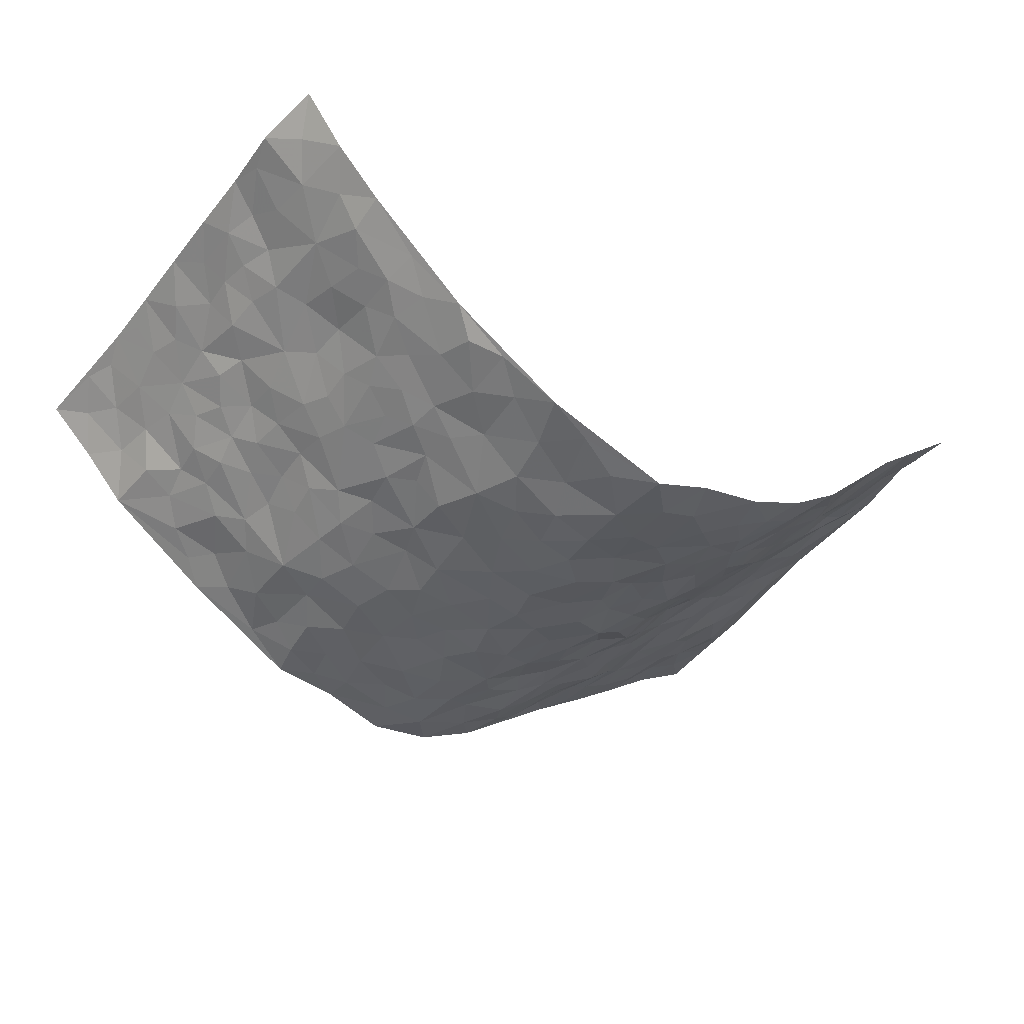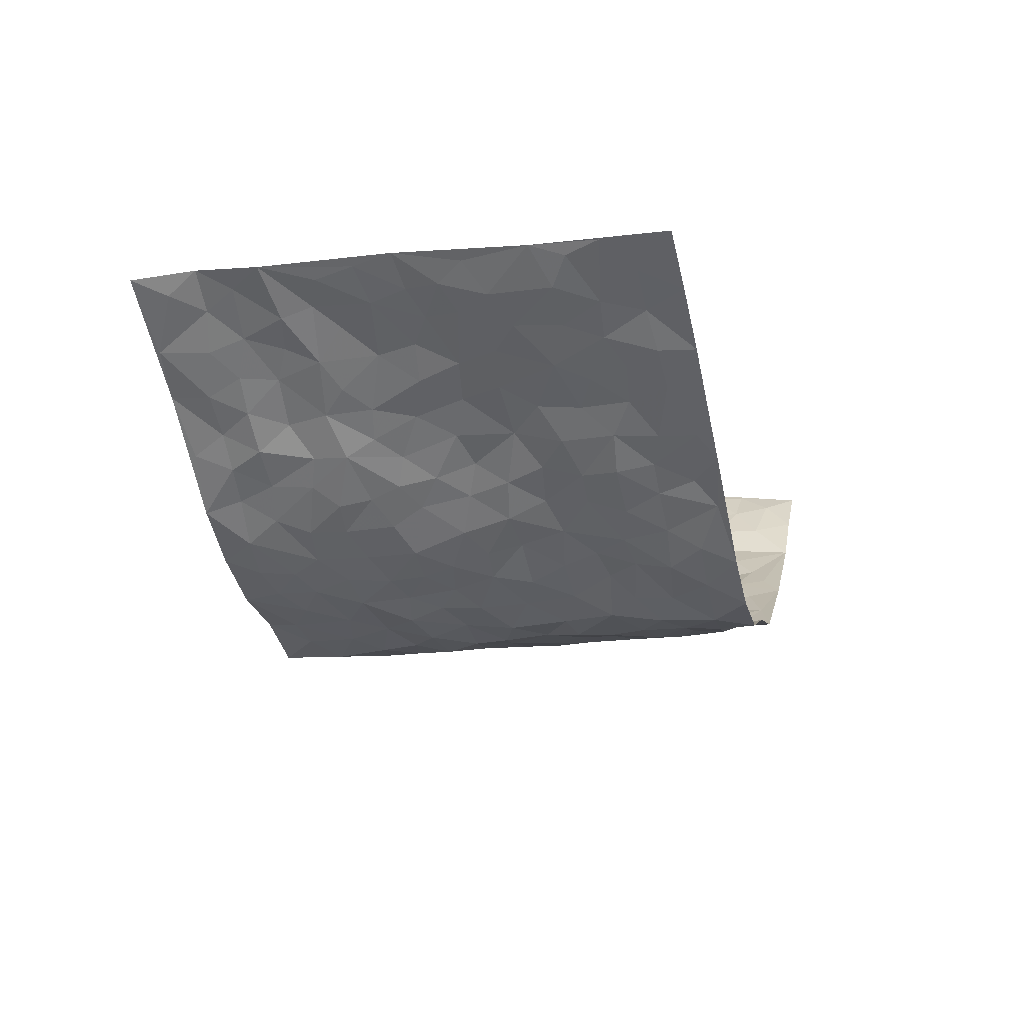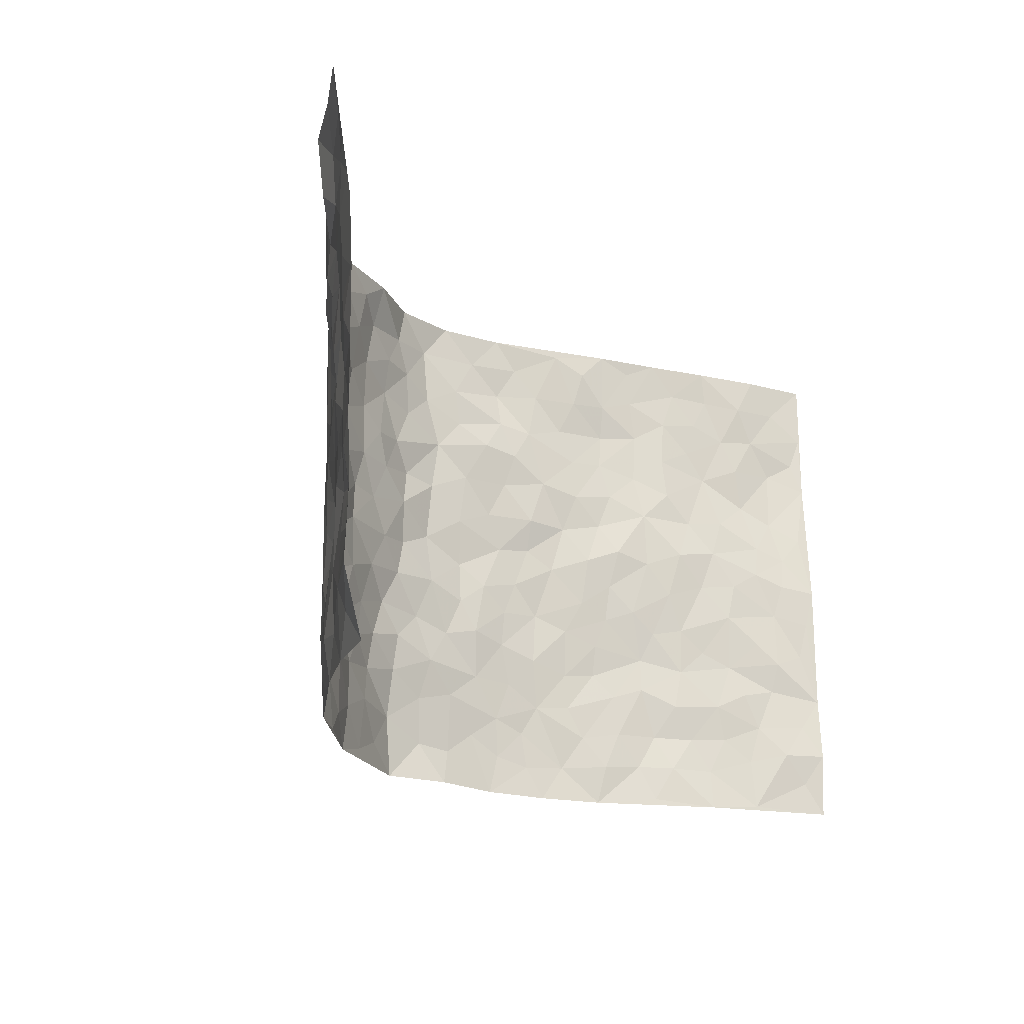
<metadata>
{"format":"obj","ext":"obj","renderer":"f3d","projection":"perspective","resolution":1024,"background":"white","views":[{"elev":-40.3,"azim":-34.8,"up":"+Z"},{"elev":-16.1,"azim":104.5,"up":"+Z"},{"elev":-19.4,"azim":-54.9,"up":"+Y"}]}
</metadata>
<code>
v -0.7888 0.004866 0.343
v -0.8345 1.002 0.288
v 0.8244 -0.003698 0.3025
v 0.8617 0.9913 0.2701
v -0.6776 0.3956 0.1911
v -0.8102 0.5039 0.3223
v -0.7208 0.3609 0.2364
v -0.00101 0.002536 -0.2267
v -0.8072 0.2535 0.3256
v -0.77 0.3405 0.2804
v -0.6324 0.002424 0.1495
v -0.8115 0.1277 0.3233
v -0.6112 0.294 0.1351
v -0.7154 0.003996 0.2413
v -0.7041 0.2916 0.229
v -0.4482 0.002121 -0.01824
v -0.7932 0.1905 0.3109
v -0.2805 0.1679 -0.1265
v -0.6633 0.3243 0.1777
v -0.7263 0.1222 0.24
v -0.7639 0.06602 0.2899
v -0.6759 0.06572 0.1928
v -0.5917 0.1279 0.0996
v -0.6317 0.07558 0.1343
v -0.7323 0.21 0.2492
v -0.7536 0.2732 0.28
v -0.6589 0.1781 0.172
v -0.6021 0.211 0.1168
v -0.725 0.4918 0.2405
v -0.8097 0.3782 0.3222
v -0.6632 0.9985 0.1097
v -0.4888 0.2228 0.005448
v 0.2544 0.1575 -0.1519
v -0.8126 0.7547 0.3156
v -0.3546 0.3944 -0.1055
v -0.6741 0.7556 0.1711
v -0.689 0.8345 0.1783
v -0.5218 0.4437 0.0363
v -0.5365 0.6074 0.04851
v -0.4571 1 -0.03209
v -0.7964 0.6918 0.3004
v -0.5776 0.5644 0.09691
v -0.3785 0.7559 -0.09743
v -0.4683 0.2804 -0.01387
v -0.4294 0.2255 -0.04659
v -0.4556 0.1623 -0.02066
v -0.4221 0.6388 -0.0559
v -0.3574 0.5613 -0.1081
v 0.1633 0.4738 -0.1825
v -0.3213 0.2216 -0.1157
v -0.2124 0.6119 -0.1783
v -0.3654 0.6309 -0.1052
v -0.2874 0.05797 -0.1203
v -0.565 0.7109 0.05705
v -0.3745 0.195 -0.08286
v -0.7362 0.6216 0.2401
v -0.04084 0.3496 -0.2238
v 0.05705 0.3405 -0.2134
v 0.2861 0.4515 -0.1265
v -0.09823 0.5527 -0.2049
v -0.1691 0.5571 -0.1951
v 0.09152 0.6317 -0.2028
v -0.5524 0.347 0.08073
v -0.6493 0.576 0.1505
v -0.7948 0.8151 0.2923
v -0.5077 0.1291 0.01973
v -0.3437 0.0123 -0.08555
v -0.6814 0.4692 0.1853
v -0.5475 0.1727 0.0628
v -0.5425 0.0188 0.06558
v -0.2375 0.001963 -0.15
v -0.5506 0.0885 0.0581
v -0.4943 0.05348 0.01606
v -0.4037 0.03622 -0.0594
v -0.4206 0.1037 -0.04896
v -0.7522 0.6904 0.2507
v -0.817 0.8783 0.2969
v -0.6345 0.5115 0.1487
v -7.918e-05 0.9996 -0.2123
v -0.6857 0.6782 0.1903
v -0.505 0.3158 0.02529
v -0.4709 0.4626 -0.01159
v 0.00502 0.5731 -0.2089
v -0.05155 0.4845 -0.2108
v 0.001795 0.4212 -0.2189
v -0.1227 0.1287 -0.1947
v -0.5125 0.6719 0.02758
v -0.7679 0.566 0.2708
v -0.6392 0.693 0.135
v -0.4202 0.2975 -0.05332
v -0.5492 0.2682 0.08115
v -0.4578 0.6907 -0.01517
v -0.1758 0.4859 -0.1922
v -0.2617 0.4374 -0.1586
v -0.5736 0.6505 0.07853
v -0.01219 0.1183 -0.2281
v -0.3951 0.512 -0.0754
v -0.3317 0.289 -0.1148
v -0.2379 0.5046 -0.16
v -0.1823 0.3827 -0.1835
v -0.8109 0.6293 0.3198
v -0.6172 0.6245 0.1187
v -0.6915 0.5828 0.2012
v -0.3443 0.1102 -0.09634
v -0.4737 0.5348 -0.0009892
v -0.5923 0.4071 0.1118
v -0.133 0.325 -0.2016
v -0.1509 0.2495 -0.1942
v -0.4703 0.6137 -0.003003
v 0.1085 0.73 -0.1999
v -0.005524 0.216 -0.2202
v -0.07628 0.2741 -0.2159
v 0.002703 0.2897 -0.2154
v -0.4044 0.3643 -0.06584
v -0.1947 0.1838 -0.1759
v -0.5754 0.4896 0.08811
v -0.5026 0.3821 0.01981
v -0.4553 0.3927 -0.02619
v -0.3014 0.5258 -0.1329
v -0.2604 0.3508 -0.1642
v -0.3421 0.4685 -0.1071
v -0.2268 0.271 -0.1714
v -0.09406 0.4127 -0.209
v -0.5299 0.5332 0.04811
v -0.09532 0.1987 -0.2132
v -0.2085 0.09376 -0.1643
v -0.3808 0.2587 -0.08573
v -0.7712 0.4411 0.2857
v -0.7286 0.4241 0.2416
v 0.08973 0.4239 -0.1988
v 0.2042 0.2384 -0.1681
v 0.08225 0.5178 -0.2083
v 0.01818 0.4899 -0.2189
v 0.1616 0.3933 -0.1772
v 0.6811 0.4919 0.185
v 0.2115 0.434 -0.1538
v 0.2567 0.3138 -0.1399
v 0.1559 0.5673 -0.1771
v 0.1232 0.9991 -0.195
v -0.2906 0.6207 -0.1453
v 0.3878 0.8792 -0.039
v 0.4411 0.9971 0.002863
v -0.2147 0.7824 -0.1734
v -0.05964 0.866 -0.2032
v -0.3127 0.3495 -0.1261
v -0.4305 0.5679 -0.04772
v -0.07393 0.05332 -0.2088
v -0.1541 0.02247 -0.1792
v 0.1148 0.003536 -0.1795
v 0.01273 0.8612 -0.2126
v -0.01806 0.7014 -0.2118
v 0.3982 0.1964 -0.06988
v 0.3258 0.2899 -0.1073
v 0.5188 0.5234 0.06186
v 0.463 0.5446 0.02312
v 0.425 0.1345 -0.04957
v 0.4772 0.2269 -0.004342
v 0.3884 0.3618 -0.06674
v 0.02174 0.6422 -0.2162
v -0.06103 0.629 -0.2033
v -0.1489 0.7311 -0.1943
v -0.08785 0.6948 -0.1989
v -0.06246 0.7931 -0.2119
v -0.1394 0.6348 -0.1978
v 0.02055 0.776 -0.214
v 0.2363 0.9985 -0.1411
v -0.01966 0.9279 -0.2111
v -0.2653 0.8475 -0.1491
v -0.1977 0.8822 -0.1706
v -0.3066 0.7816 -0.1247
v -0.2414 1.001 -0.1576
v -0.2301 0.6975 -0.174
v -0.3155 0.7016 -0.1384
v -0.1425 0.8321 -0.1955
v -0.1181 0.9996 -0.1743
v 0.204 0.7466 -0.1425
v 0.1687 0.6678 -0.1714
v 0.3037 0.5941 -0.0965
v 0.2526 0.5233 -0.1434
v 0.2525 0.6663 -0.1301
v 0.3896 0.7431 -0.04508
v 0.3301 0.683 -0.08264
v 0.2662 0.7335 -0.1126
v 0.06947 0.93 -0.2125
v 0.0794 0.8242 -0.2094
v 0.1411 0.8585 -0.18
v 0.2439 0.8732 -0.1449
v 0.301 0.7932 -0.09955
v 0.2245 0.5959 -0.1519
v -0.7476 0.8718 0.238
v -0.6048 0.8176 0.09647
v -0.7385 0.779 0.231
v -0.7463 0.9998 0.2017
v -0.7833 0.9434 0.2586
v -0.7013 0.9245 0.1797
v -0.6539 0.8854 0.1185
v -0.5521 0.9305 0.03827
v -0.5941 0.8865 0.07781
v -0.6117 0.7469 0.09783
v -0.5152 0.8155 0.01163
v -0.5607 0.7816 0.05473
v -0.4691 0.9031 -0.009944
v -0.3746 0.8805 -0.08792
v -0.5021 0.962 0.003141
v -0.4356 0.8184 -0.04472
v -0.4132 0.9382 -0.05214
v -0.3294 0.9751 -0.1049
v -0.4724 0.7625 -0.01502
v -0.3086 0.9032 -0.1194
v -0.2556 0.9329 -0.1533
v 0.1517 0.7856 -0.1772
v 0.2411 0.8047 -0.1323
v 0.1847 0.9332 -0.1692
v 0.3642 0.8113 -0.06241
v 0.3155 0.8804 -0.09118
v 0.35 0.9818 -0.06012
v 0.2755 0.9376 -0.12
v 0.3983 0.9471 -0.02246
v 0.3564 0.4936 -0.08006
v 0.3104 0.5294 -0.1117
v 0.4385 0.6017 -0.01156
v 0.394 0.663 -0.03921
v 0.3777 0.5874 -0.06392
v 0.3398 0.19 -0.1091
v 0.4439 0.3346 -0.0272
v 0.4154 0.5214 -0.0248
v 0.3334 0.3884 -0.1075
v -0.125 0.9176 -0.1938
v -0.1806 0.9599 -0.1686
v 0.3115 0.1328 -0.1283
v 0.5422 0.0123 0.05569
v 0.193 0.3338 -0.1598
v 0.2613 0.3851 -0.1361
v 0.5233 0.2462 0.03753
v 0.649 0.9959 0.1387
v 0.8315 0.2438 0.2988
v 0.4509 0.8112 -0.01113
v 0.6245 0.4834 0.1353
v 0.4452 0.7452 -0.01099
v 0.8363 0.4938 0.296
v 0.5866 0.2905 0.09893
v 0.4583 0.4673 0.001973
v 0.6718 0.3068 0.171
v 0.4981 0.4136 0.03527
v 0.4531 0.000158 -0.03192
v 0.08652 0.2527 -0.1957
v 0.4618 0.07539 -0.01614
v 0.1331 0.3194 -0.1927
v 0.3937 0.2668 -0.0721
v 0.7483 0.2602 0.2315
v 0.5594 0.4582 0.09104
v 0.5206 0.08023 0.02901
v 0.4121 0.4259 -0.03938
v 0.5376 0.3692 0.06066
v 0.2778 0.2328 -0.1367
v 0.446 0.2718 -0.03649
v 0.258 0.0781 -0.1513
v 0.3515 0.001115 -0.1028
v 0.2375 0.001399 -0.1551
v 0.1975 0.1148 -0.1744
v 0.06594 0.1702 -0.2088
v 0.1418 0.1901 -0.1867
v 0.5493 0.1456 0.05083
v 0.6672 0.4181 0.1761
v 0.644 0.2173 0.1553
v 0.5703 0.07889 0.08363
v 0.5847 0.381 0.1029
v 0.6249 0.3355 0.1317
v 0.7527 0.3209 0.2468
v 0.6462 0.5638 0.1544
v 0.6066 0.143 0.1084
v 0.6598 0.1465 0.1592
v 0.7172 0.3627 0.2173
v 0.8044 0.3435 0.2745
v 0.7599 0.433 0.2392
v 0.5253 0.3116 0.03435
v 0.702 0.1022 0.1983
v 0.3216 0.06253 -0.1227
v 0.3915 0.0678 -0.08163
v 0.0691 0.07762 -0.21
v 0.1393 0.07219 -0.1905
v 0.8521 0.7427 0.2761
v 0.6341 0.0762 0.1372
v 0.5724 0.2125 0.0913
v 0.8205 0.4185 0.2856
v 0.7784 0.5032 0.2513
v 0.6914 0.2464 0.1955
v 0.4846 0.147 0.00206
v 0.6304 -0.001287 0.1441
v 0.4582 0.394 -0.009542
v 0.7949 0.05916 0.2771
v 0.8195 0.1201 0.3104
v 0.7174 0.1761 0.2127
v 0.7581 0.1195 0.2558
v 0.7062 0.005377 0.2056
v 0.7929 0.1826 0.2782
v 0.5783 0.552 0.1103
v 0.6072 0.6288 0.1166
v 0.5161 0.6335 0.05821
v 0.7271 0.686 0.1841
v 0.5587 0.7688 0.08173
v 0.827 0.6185 0.2719
v 0.6693 0.6381 0.1623
v 0.742 0.5895 0.2132
v 0.6487 0.7402 0.1327
v 0.7283 0.5252 0.2155
v 0.7932 0.5672 0.248
v 0.7809 0.653 0.2243
v 0.5634 0.6894 0.08971
v 0.5067 0.7211 0.03846
v 0.4588 0.6726 0.006477
v 0.7507 0.8466 0.203
v 0.6308 0.8681 0.1243
v 0.7137 0.7718 0.1809
v 0.7916 0.7718 0.2205
v 0.69 0.8401 0.1605
v 0.8546 0.867 0.2714
v 0.6147 0.7995 0.113
v 0.8364 0.8044 0.2574
v 0.6579 0.9285 0.1396
v 0.7527 0.993 0.2103
v 0.546 0.9965 0.06982
v 0.7201 0.921 0.1913
v 0.7982 0.9214 0.233
v 0.5892 0.9324 0.09514
v 0.5011 0.8997 0.0351
v 0.4446 0.8801 0.0002619
v 0.4952 0.9682 0.03323
v 0.5131 0.8198 0.03944
v 0.5653 0.8585 0.08288
f 29 6 128
f 12 21 20
f 26 10 9
f 55 45 46
f 27 19 15
f 26 9 17
f 101 6 88
f 12 1 21
f 7 15 19
f 125 86 96
f 84 123 85
f 129 29 128
f 25 27 15
f 12 20 17
f 73 75 66
f 22 14 11
f 26 17 25
f 9 12 17
f 25 15 26
f 5 129 7
f 52 146 48
f 55 18 50
f 7 19 5
f 20 27 25
f 124 82 105
f 41 76 34
f 20 14 22
f 14 20 21
f 14 21 1
f 24 22 11
f 24 27 22
f 72 66 69
f 69 32 91
f 70 24 11
f 24 23 27
f 17 20 25
f 27 20 22
f 10 15 7
f 10 26 15
f 23 28 27
f 27 13 19
f 28 23 69
f 13 27 28
f 119 121 94
f 10 7 129
f 6 30 128
f 9 10 30
f 36 192 80
f 80 102 89
f 118 81 44
f 64 103 78
f 115 126 86
f 45 32 46
f 91 63 13
f 129 68 29
f 95 87 54
f 95 54 199
f 202 40 204
f 82 97 105
f 29 88 6
f 18 55 104
f 148 126 71
f 38 82 124
f 50 18 122
f 117 82 38
f 5 19 106
f 82 117 118
f 80 64 102
f 127 45 55
f 194 77 190
f 98 35 114
f 39 124 105
f 127 50 98
f 106 19 13
f 66 75 46
f 39 95 42
f 63 117 38
f 95 89 102
f 101 56 76
f 51 140 99
f 18 53 126
f 62 83 132
f 45 127 90
f 112 113 57
f 103 29 68
f 130 85 58
f 109 39 105
f 35 94 121
f 113 246 58
f 151 165 163
f 120 100 94
f 114 127 98
f 192 190 65
f 95 39 87
f 36 191 37
f 67 104 74
f 56 101 88
f 13 63 106
f 192 34 76
f 268 241 243
f 108 115 125
f 93 84 60
f 133 84 85
f 156 288 157
f 101 76 41
f 80 103 64
f 105 97 146
f 99 61 51
f 92 109 47
f 125 96 111
f 158 227 153
f 75 104 55
f 69 66 32
f 81 91 32
f 106 78 68
f 42 64 78
f 77 34 65
f 24 70 72
f 75 73 16
f 16 71 67
f 2 34 77
f 13 28 91
f 103 56 88
f 56 80 76
f 72 69 23
f 11 16 70
f 16 73 70
f 16 67 74
f 115 18 126
f 24 72 23
f 73 72 70
f 16 74 75
f 72 73 66
f 32 45 44
f 84 83 60
f 66 46 32
f 78 106 116
f 117 63 81
f 67 53 104
f 103 68 78
f 69 91 28
f 36 80 89
f 106 38 116
f 106 68 5
f 81 118 117
f 62 132 138
f 32 44 81
f 53 67 71
f 57 58 85
f 123 100 107
f 93 60 61
f 33 230 224
f 8 96 147
f 132 133 130
f 140 48 119
f 93 100 123
f 122 98 50
f 164 60 160
f 53 71 126
f 125 112 108
f 193 194 195
f 75 55 46
f 63 91 81
f 56 103 80
f 196 198 31
f 18 104 53
f 121 48 97
f 38 106 63
f 118 97 82
f 97 35 121
f 51 172 140
f 130 134 49
f 87 39 109
f 288 252 263
f 97 114 35
f 47 43 92
f 57 113 58
f 248 130 58
f 34 101 41
f 114 90 127
f 116 124 42
f 145 94 35
f 118 114 97
f 167 79 175
f 98 145 35
f 85 123 57
f 43 47 52
f 199 36 89
f 42 78 116
f 159 83 62
f 88 29 103
f 74 104 75
f 118 44 90
f 173 140 172
f 42 95 102
f 190 192 37
f 65 190 77
f 89 95 199
f 125 111 112
f 92 87 109
f 18 115 122
f 177 180 176
f 112 57 107
f 109 105 146
f 93 94 100
f 285 286 275
f 96 86 147
f 137 232 131
f 57 123 107
f 87 92 208
f 49 134 136
f 132 130 49
f 161 164 162
f 50 127 55
f 122 108 107
f 122 107 100
f 48 140 52
f 118 90 114
f 99 119 94
f 123 84 93
f 36 37 192
f 48 121 119
f 120 122 100
f 39 42 124
f 38 124 116
f 248 58 246
f 44 45 90
f 98 122 120
f 146 52 47
f 94 93 99
f 168 209 170
f 212 183 188
f 202 197 200
f 42 102 64
f 107 108 112
f 99 93 61
f 8 280 96
f 112 111 113
f 125 115 86
f 115 108 122
f 128 30 10
f 5 68 129
f 10 129 128
f 132 49 138
f 83 84 133
f 130 133 85
f 83 133 132
f 248 134 130
f 156 152 224
f 151 110 165
f 212 186 211
f 153 224 249
f 254 251 244
f 246 261 262
f 225 158 249
f 49 136 179
f 185 184 150
f 214 188 181
f 181 188 182
f 161 163 174
f 143 170 172
f 110 211 185
f 184 79 167
f 174 228 169
f 62 110 159
f 163 150 144
f 210 169 229
f 170 143 168
f 176 211 110
f 98 120 145
f 94 145 120
f 48 146 97
f 109 146 47
f 148 86 126
f 147 86 148
f 71 8 148
f 8 147 148
f 244 276 254
f 232 136 134
f 174 143 161
f 60 83 160
f 163 162 151
f 159 160 83
f 261 281 262
f 259 281 149
f 219 220 59
f 246 113 111
f 33 255 131
f 157 256 152
f 137 255 153
f 230 278 279
f 262 260 33
f 154 155 242
f 131 255 137
f 248 131 232
f 281 280 149
f 259 258 278
f 220 179 59
f 159 151 160
f 162 160 151
f 164 61 60
f 228 174 144
f 144 174 163
f 159 110 151
f 161 172 164
f 186 184 185
f 161 162 163
f 61 164 51
f 160 162 164
f 187 217 213
f 150 163 165
f 205 202 200
f 79 184 139
f 170 43 173
f 174 169 143
f 161 143 172
f 167 144 150
f 176 180 183
f 172 170 173
f 223 226 221
f 185 150 165
f 99 140 119
f 207 206 203
f 172 51 164
f 43 52 173
f 173 52 140
f 167 175 228
f 228 229 169
f 210 168 169
f 177 110 62
f 189 138 179
f 62 138 177
f 136 232 233
f 181 182 222
f 150 184 167
f 178 180 189
f 49 179 138
f 177 138 189
f 180 178 182
f 178 179 220
f 307 308 304
f 222 223 221
f 215 187 188
f 176 183 212
f 187 213 186
f 214 215 188
f 185 211 186
f 237 181 239
f 182 188 183
f 110 185 165
f 216 215 141
f 211 176 212
f 182 183 180
f 176 110 177
f 213 184 186
f 178 189 179
f 177 189 180
f 195 190 37
f 197 198 200
f 195 194 190
f 34 192 65
f 80 192 76
f 37 196 195
f 194 2 77
f 193 2 194
f 196 37 191
f 31 193 195
f 198 196 191
f 31 195 196
f 199 201 191
f 197 204 31
f 198 191 201
f 31 198 197
f 201 199 54
f 36 199 191
f 54 208 201
f 208 43 205
f 208 54 87
f 198 201 200
f 206 205 203
f 43 170 203
f 210 207 209
f 40 202 206
f 31 204 40
f 197 202 204
f 208 205 200
f 43 203 205
f 205 206 202
f 203 209 207
f 171 40 207
f 40 206 207
f 208 200 201
f 43 208 92
f 170 209 203
f 168 143 169
f 207 210 171
f 168 210 209
f 188 187 212
f 212 187 186
f 166 139 213
f 184 213 139
f 237 214 181
f 215 214 141
f 216 141 218
f 213 217 166
f 142 166 216
f 217 216 166
f 187 215 217
f 216 217 215
f 237 141 214
f 142 216 218
f 223 222 182
f 179 136 59
f 223 220 219
f 267 238 251
f 237 327 141
f 223 182 178
f 158 290 253
f 220 223 178
f 59 233 227
f 233 59 136
f 248 246 131
f 153 249 158
f 251 254 267
f 223 219 226
f 111 261 246
f 297 251 238
f 276 256 157
f 167 228 144
f 229 228 175
f 175 171 229
f 229 171 210
f 260 257 33
f 265 271 272
f 266 289 283
f 269 243 250
f 249 224 152
f 266 283 271
f 227 233 137
f 253 227 158
f 325 313 320
f 135 264 275
f 310 329 239
f 270 298 297
f 249 256 225
f 275 273 269
f 311 222 221
f 155 154 299
f 234 276 157
f 310 311 299
f 222 239 181
f 221 226 155
f 266 263 252
f 242 290 244
f 264 273 275
f 273 264 243
f 242 244 154
f 276 290 225
f 288 234 157
f 240 282 302
f 275 286 306
f 225 290 158
f 234 263 284
f 241 254 276
f 233 232 137
f 137 153 227
f 264 135 238
f 244 251 154
f 260 259 257
f 227 253 219
f 33 224 255
f 154 297 299
f 240 302 307
f 297 154 251
f 264 268 243
f 253 226 219
f 271 284 263
f 277 294 293
f 290 242 253
f 241 234 284
f 59 227 219
f 242 155 226
f 252 245 231
f 157 152 156
f 257 230 33
f 152 256 249
f 278 230 257
f 262 33 131
f 224 153 255
f 259 278 257
f 134 248 232
f 230 279 224
f 96 261 111
f 261 96 280
f 280 281 261
f 246 262 131
f 252 247 245
f 268 267 241
f 283 277 272
f 288 247 252
f 275 274 285
f 295 291 294
f 267 268 264
f 263 234 288
f 309 310 299
f 290 276 244
f 283 272 271
f 267 254 241
f 265 243 241
f 236 240 285
f 297 238 270
f 303 305 298
f 241 276 234
f 221 155 299
f 272 277 293
f 250 243 287
f 286 285 240
f 284 271 265
f 271 263 266
f 295 3 291
f 225 256 276
f 241 284 265
f 289 266 231
f 3 292 291
f 321 235 323
f 293 294 296
f 279 278 258
f 245 279 258
f 279 156 224
f 260 281 259
f 280 8 149
f 262 281 260
f 231 266 252
f 267 264 238
f 306 304 270
f 283 289 295
f 243 269 273
f 236 269 250
f 294 292 296
f 274 236 285
f 269 274 275
f 250 287 293
f 245 289 231
f 236 274 269
f 156 279 247
f 242 226 253
f 247 279 245
f 243 265 287
f 288 156 247
f 265 272 293
f 296 292 236
f 293 287 265
f 295 294 277
f 277 283 295
f 236 250 296
f 289 3 295
f 292 294 291
f 293 296 250
f 300 304 308
f 325 320 235
f 329 330 326
f 270 304 303
f 270 303 298
f 309 305 301
f 135 306 270
f 299 297 298
f 298 309 299
f 238 135 270
f 300 314 305
f 303 300 305
f 304 306 307
f 300 303 304
f 282 319 315
f 322 325 235
f 275 306 135
f 307 306 286
f 240 307 286
f 308 307 302
f 302 282 308
f 308 282 315
f 305 309 298
f 310 309 301
f 310 301 329
f 310 239 311
f 222 311 239
f 299 311 221
f 319 312 315
f 312 323 316
f 301 305 318
f 305 314 316
f 300 308 315
f 316 314 312
f 312 314 315
f 315 314 300
f 323 312 324
f 316 313 318
f 282 4 317
f 330 313 325
f 4 321 324
f 235 320 323
f 282 317 319
f 312 319 317
f 326 325 322
f 316 320 313
f 316 318 305
f 142 218 327
f 327 218 141
f 316 323 320
f 324 312 317
f 4 324 317
f 321 323 324
f 318 313 330
f 328 326 322
f 326 327 329
f 329 327 237
f 326 328 327
f 322 142 328
f 327 328 142
f 329 237 239
f 301 318 330
f 326 330 325
f 330 329 301

</code>
